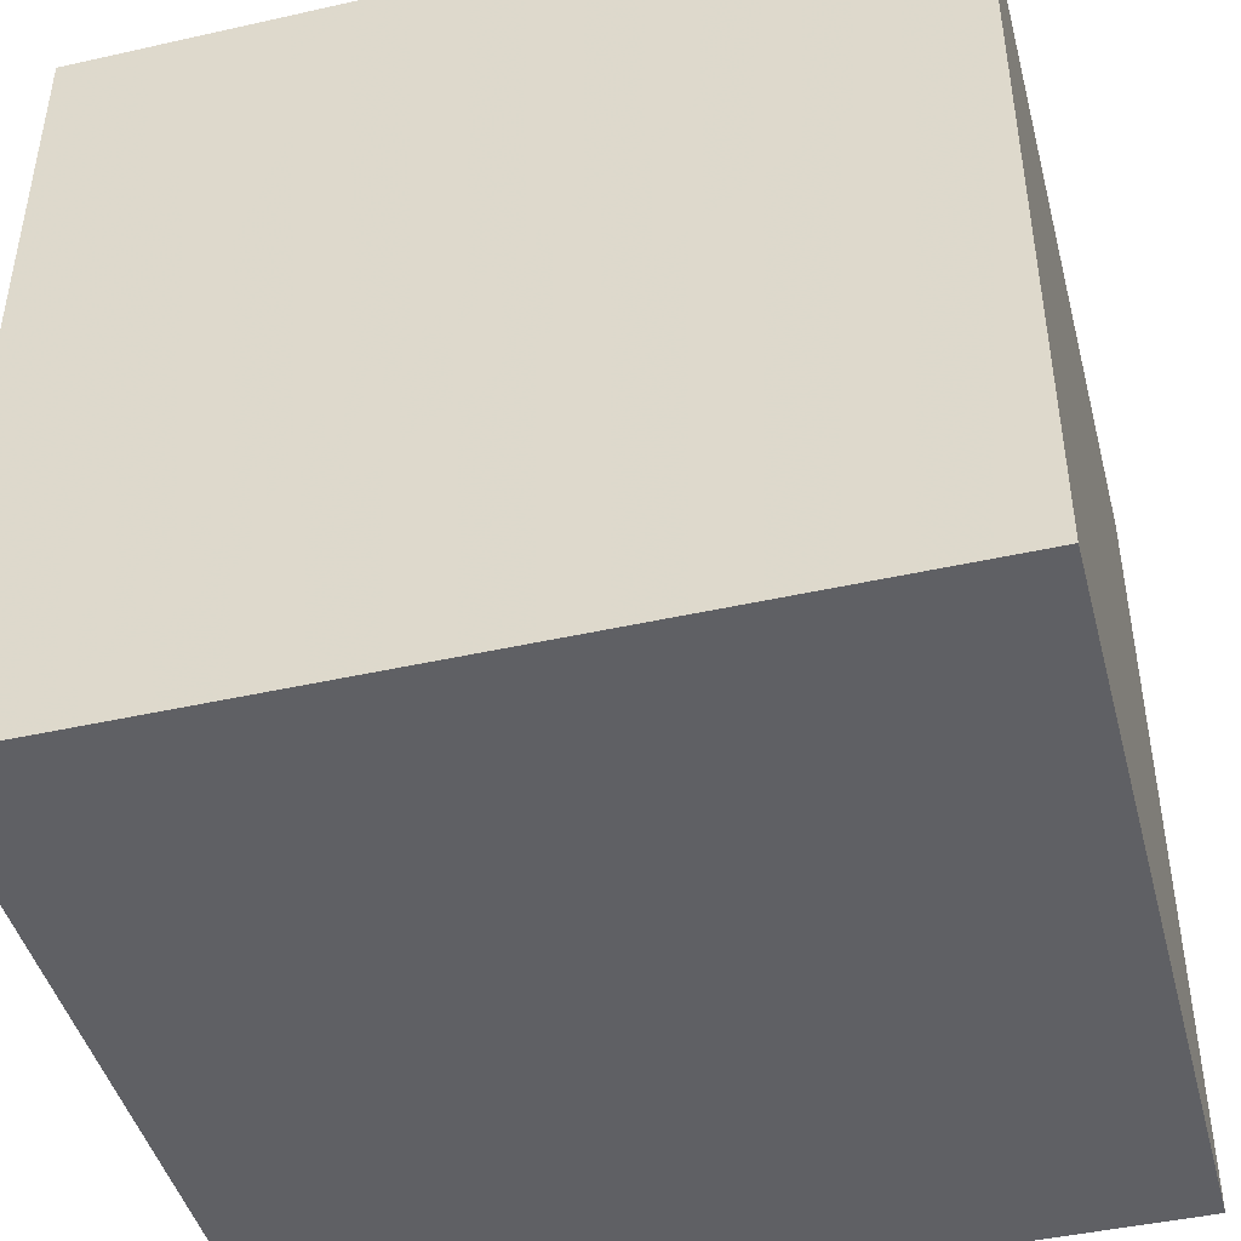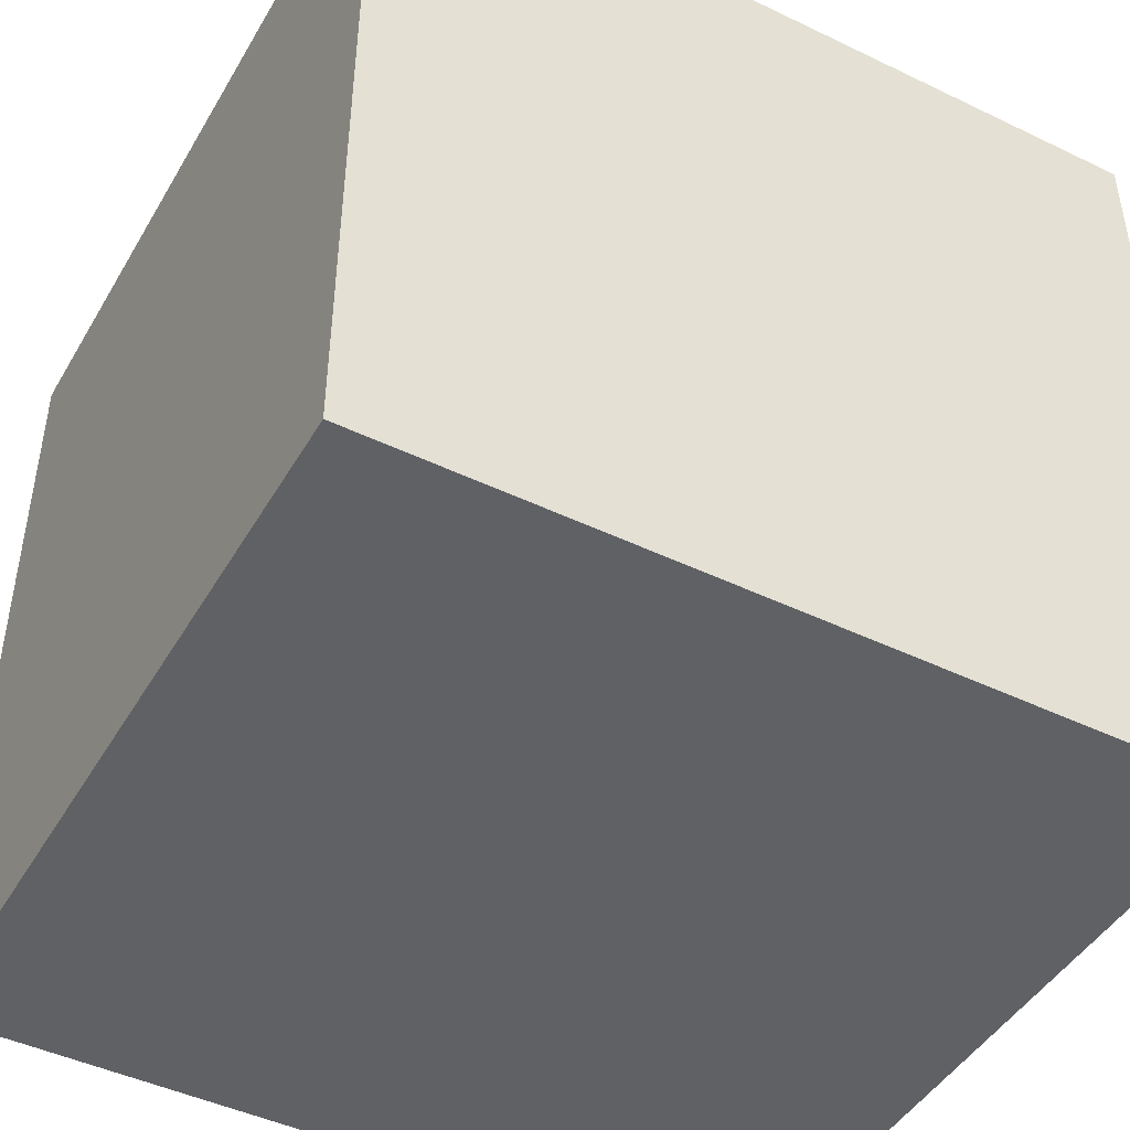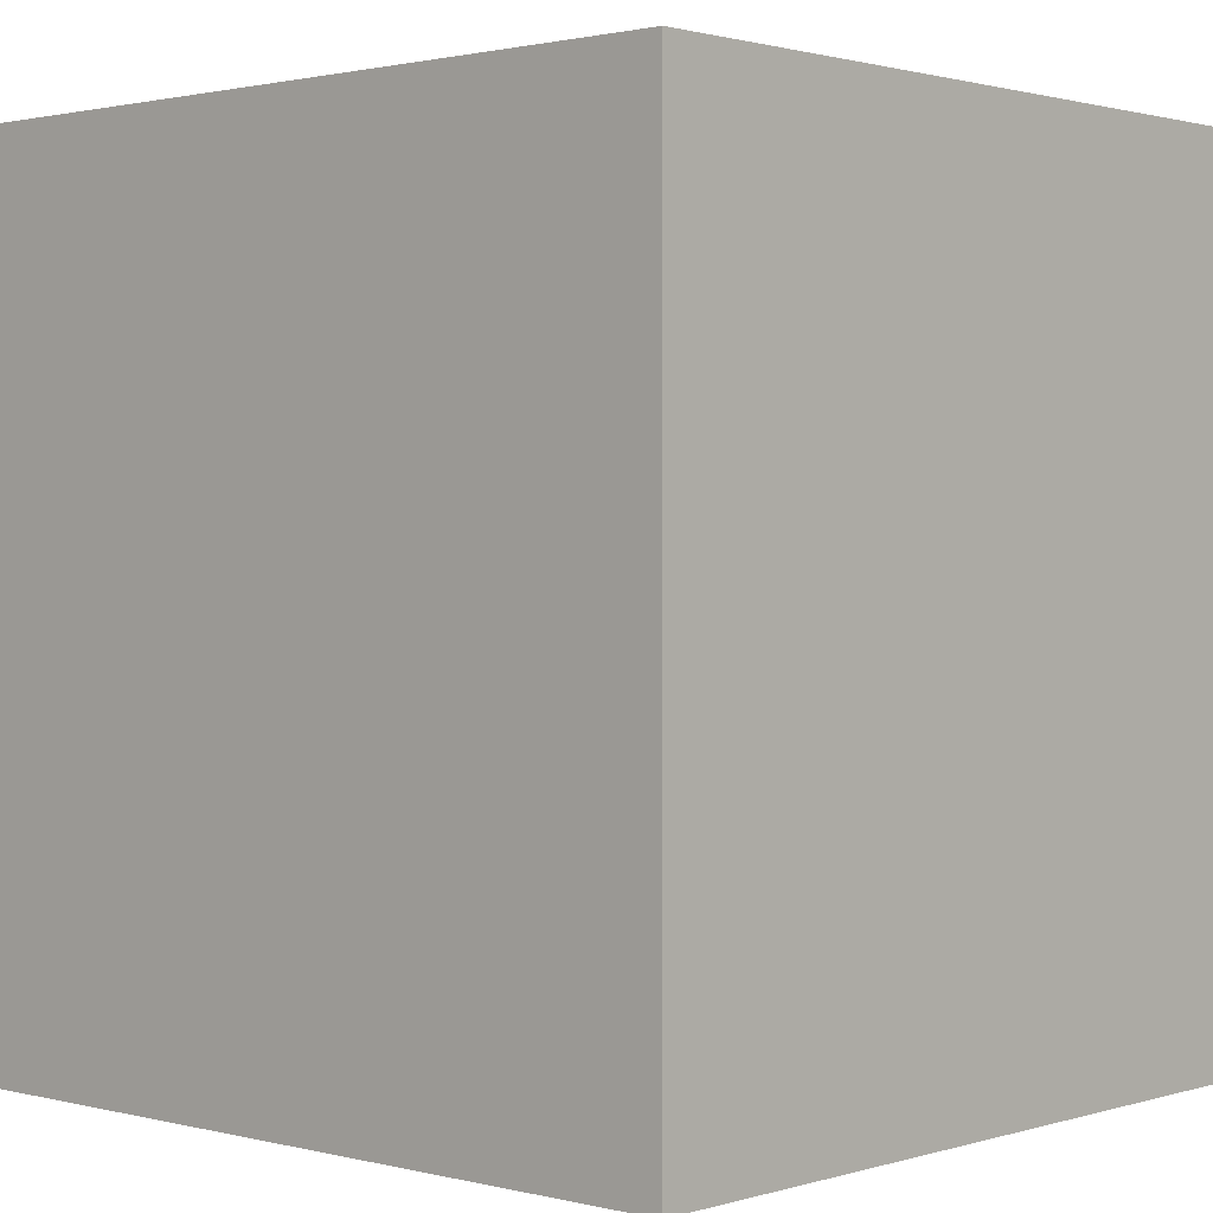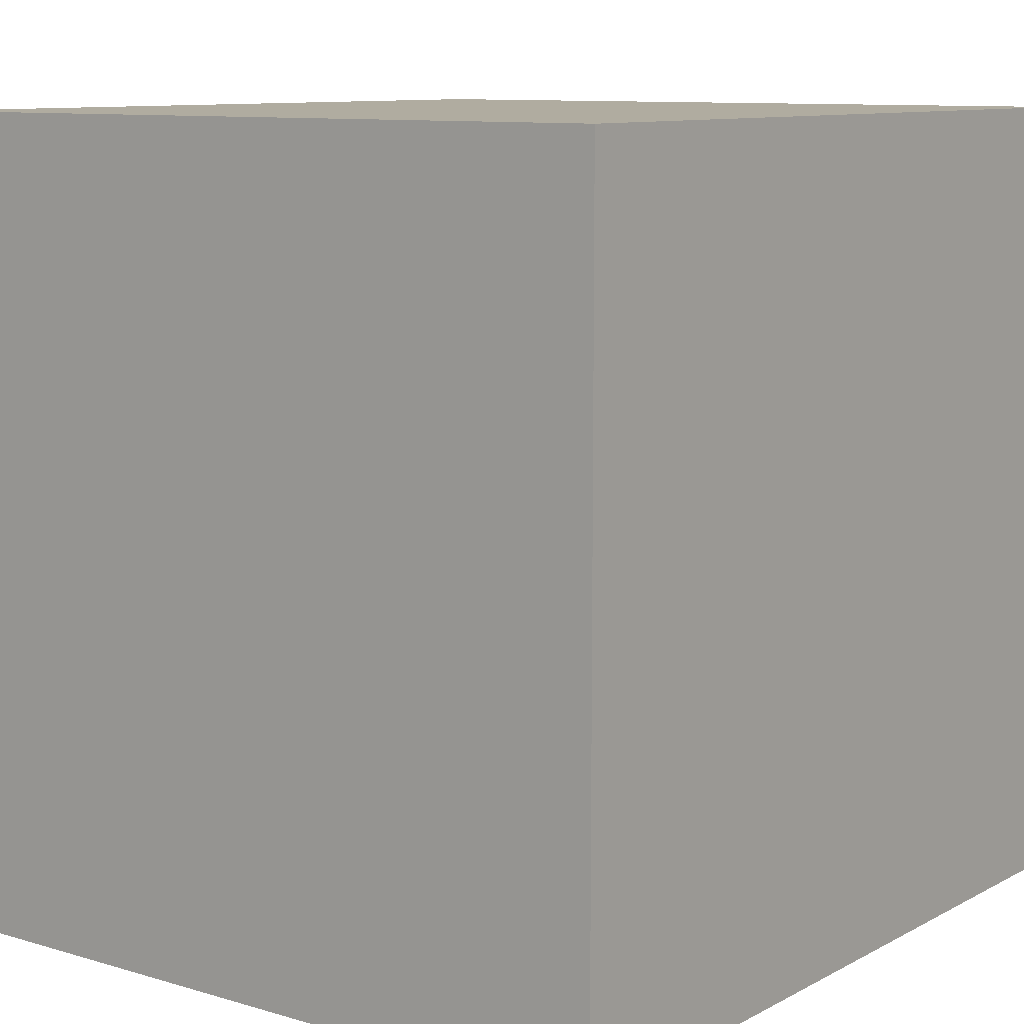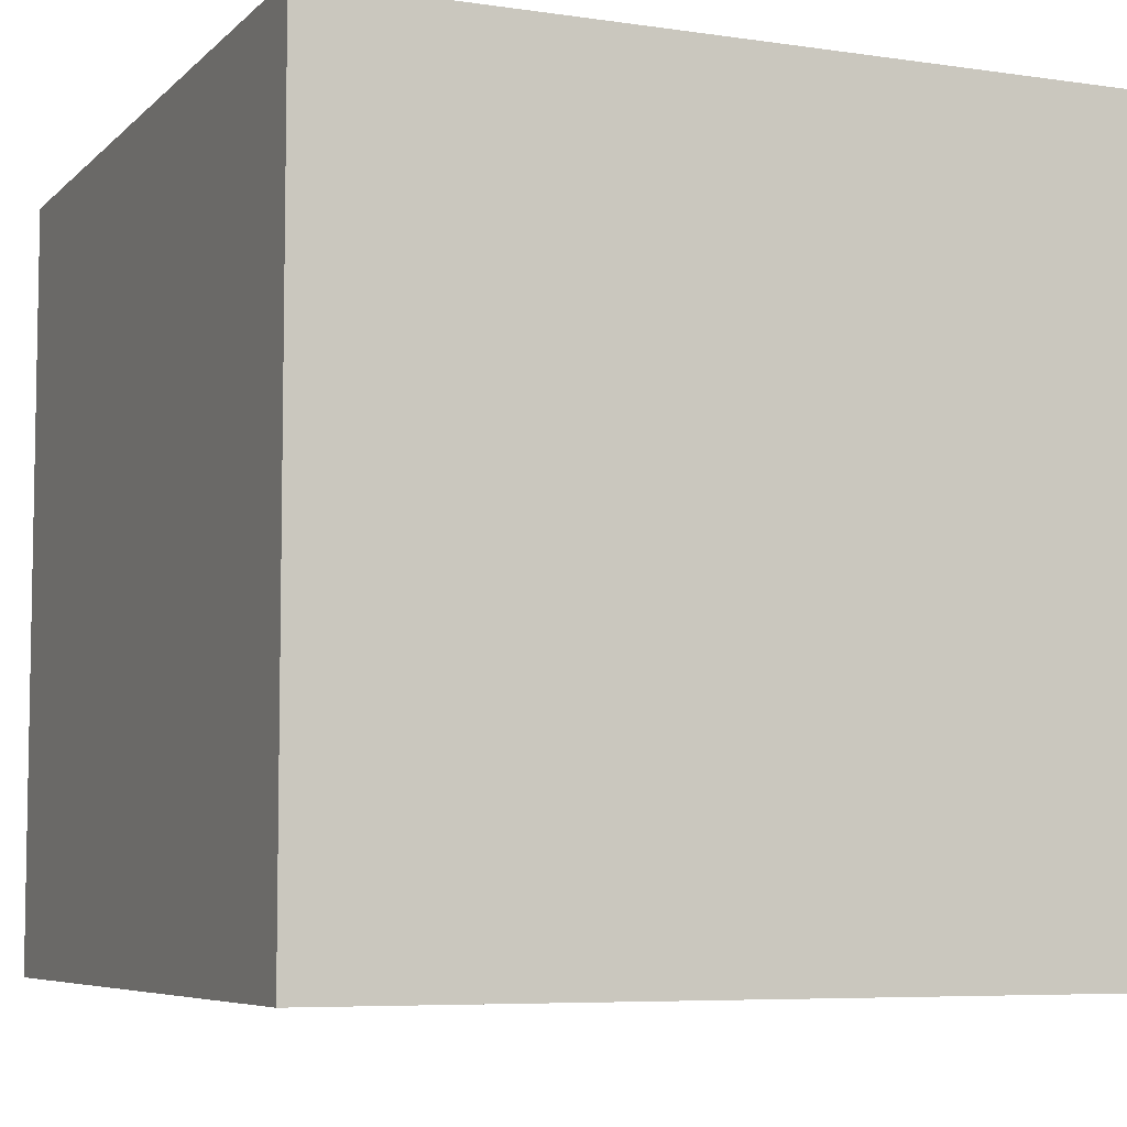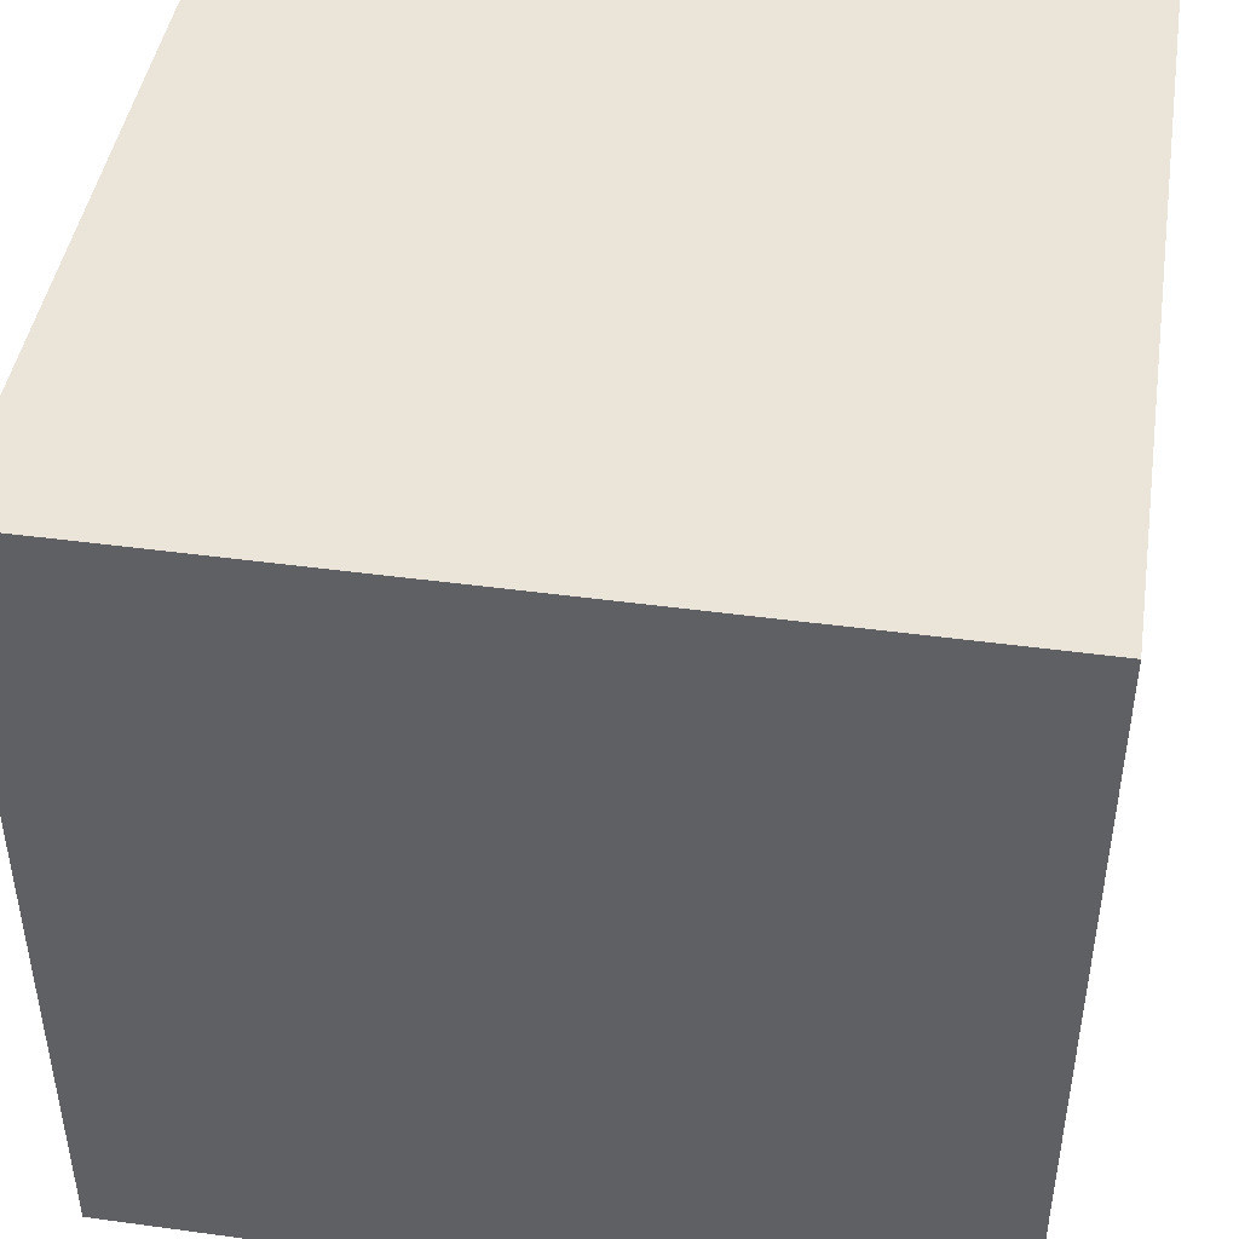
<metadata>
{"format":"obj","ext":"obj","renderer":"f3d","projection":"perspective","resolution":1024,"background":"white","views":[{"elev":-44.9,"azim":-165.4,"up":"+Z"},{"elev":-45.8,"azim":-28.9,"up":"+Z"},{"elev":1.3,"azim":42.4,"up":"+Z"},{"elev":9.9,"azim":127.1,"up":"+Z"},{"elev":-6.5,"azim":156.5,"up":"+Y"},{"elev":44.7,"azim":-171.0,"up":"+Z"}]}
</metadata>
<code>
v  4 -7.652 4
v  -4 0 4
v  4 0 4
v  -4 0 -4
v  4 0 -4
v  -4 -7.652 4
v  -4 -7.652 -4
v  4 -7.652 -4
o Plinth_S_Col
g Plinth_S_Col
f 2 3 5
f 5 4 2
f 8 1 6
f 6 7 8
f 7 6 2
f 2 4 7
f 8 7 4
f 4 5 8
f 1 8 5
f 5 3 1
f 6 1 3
f 3 2 6

</code>
